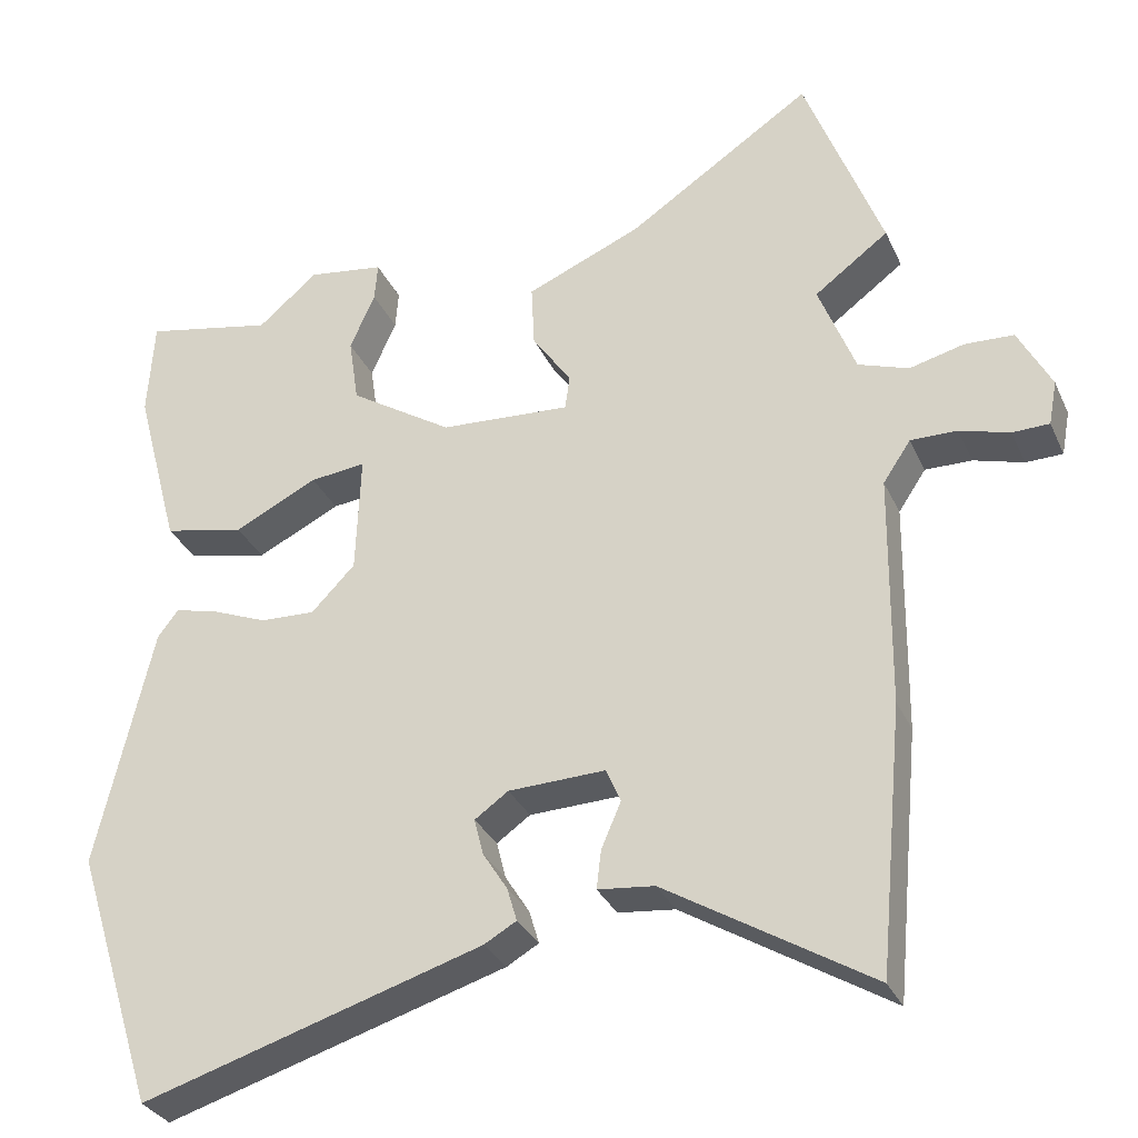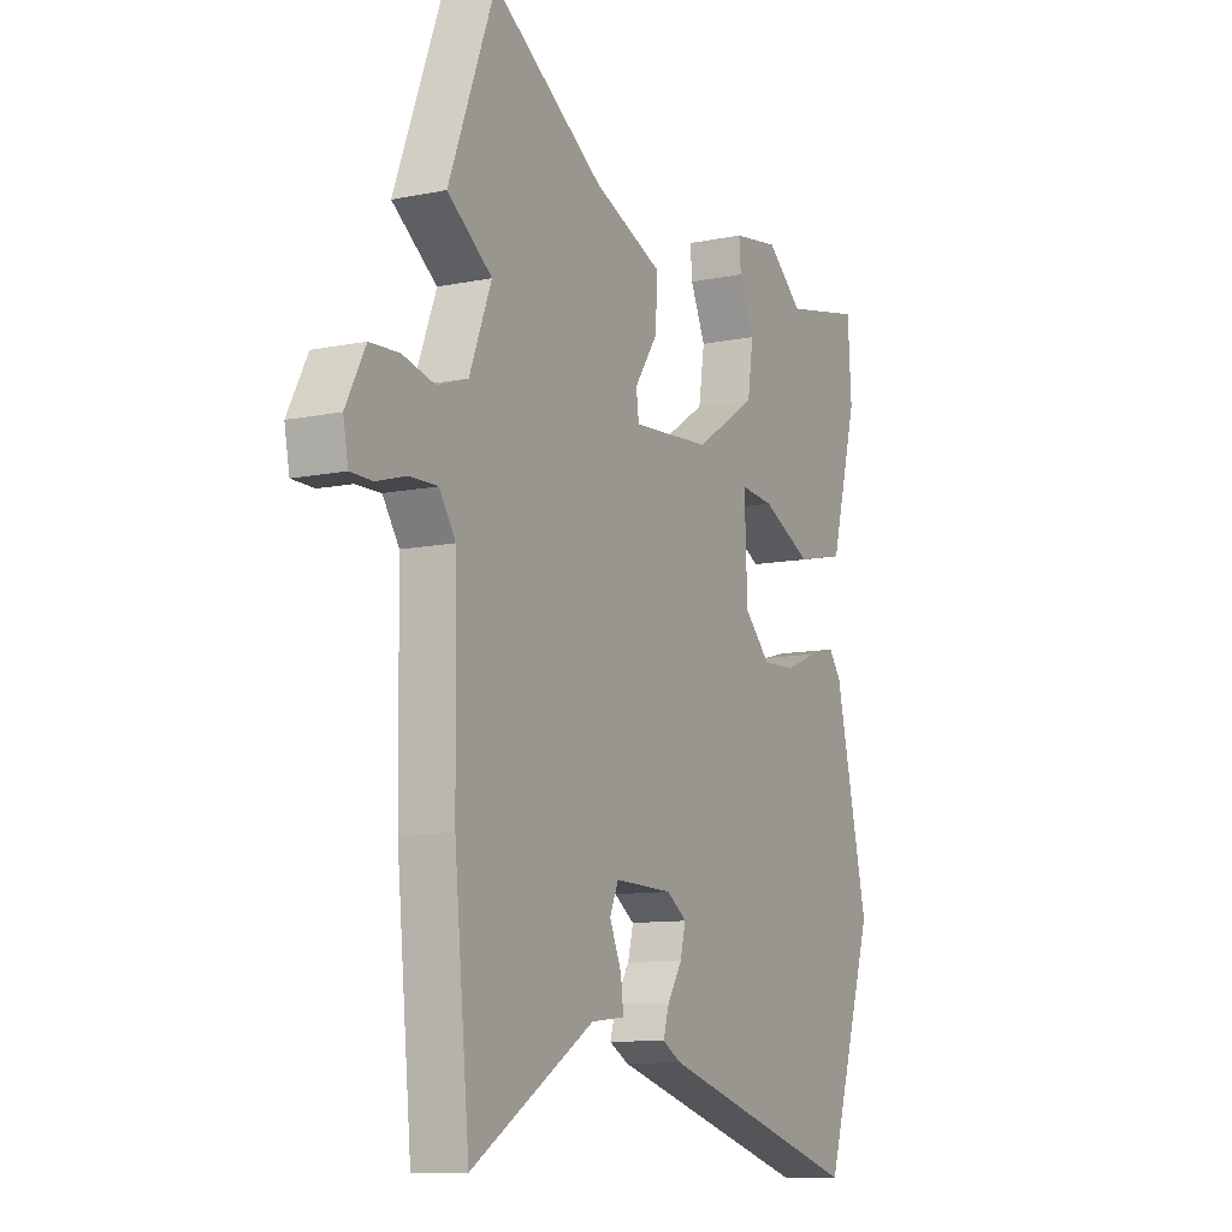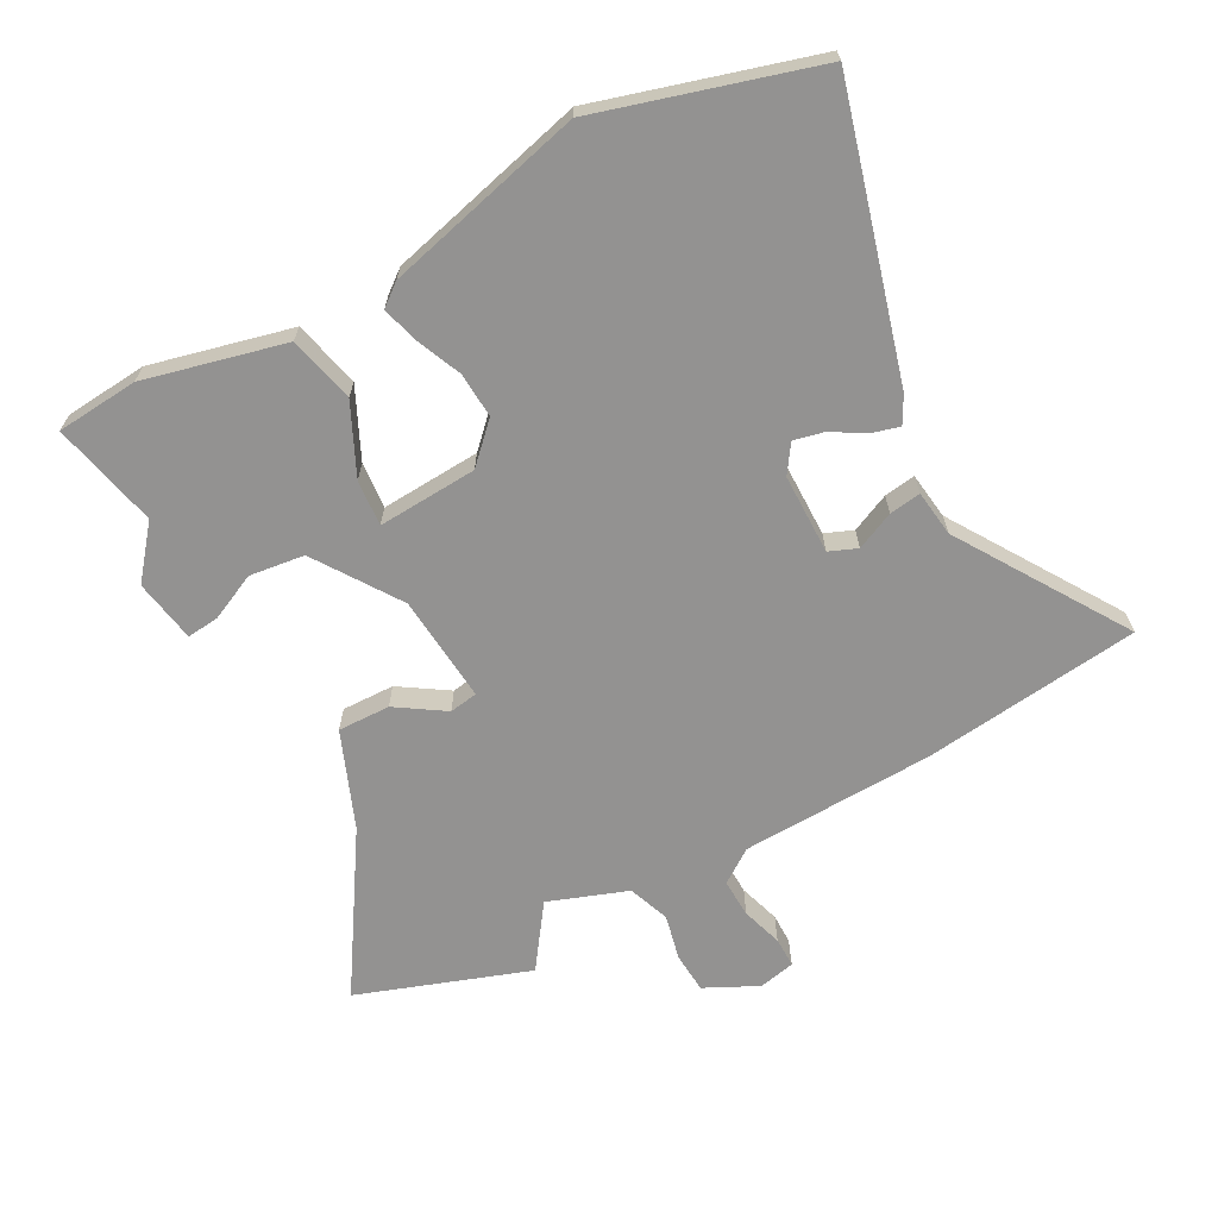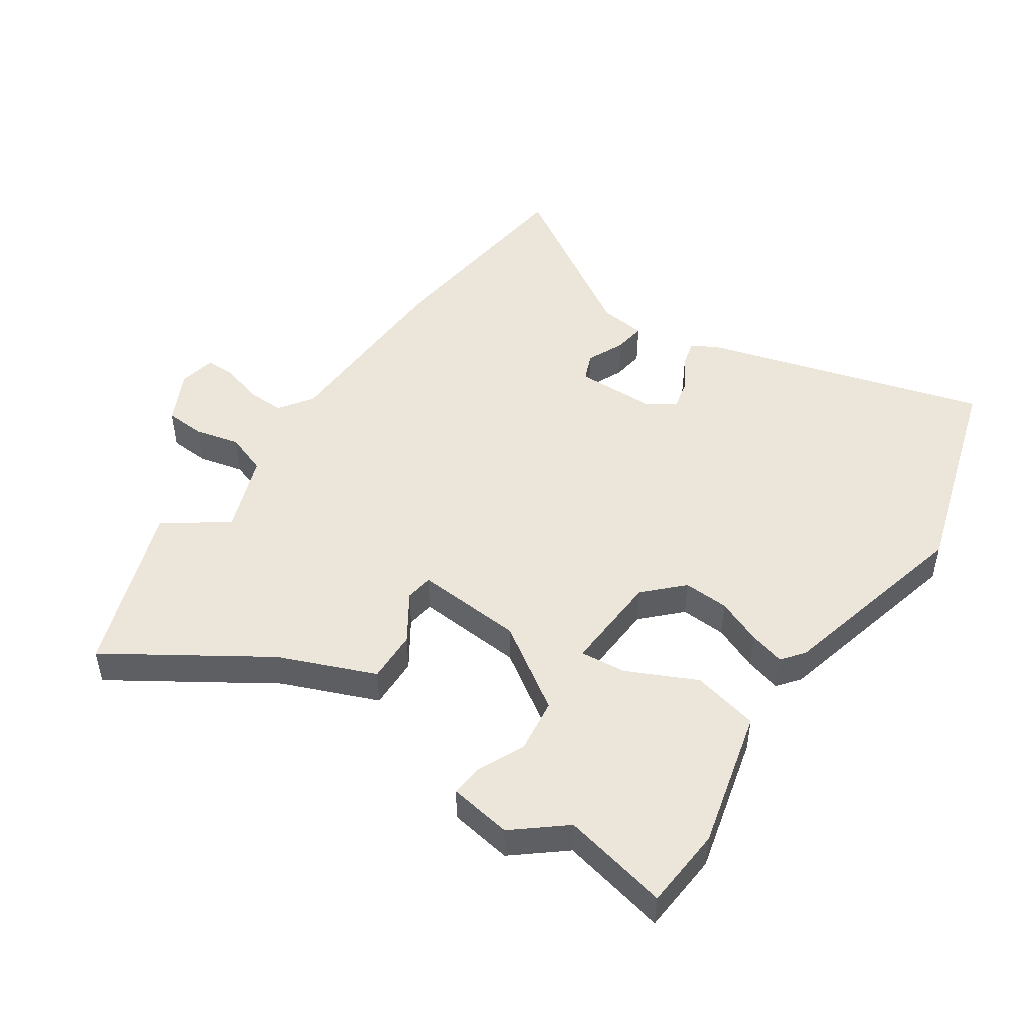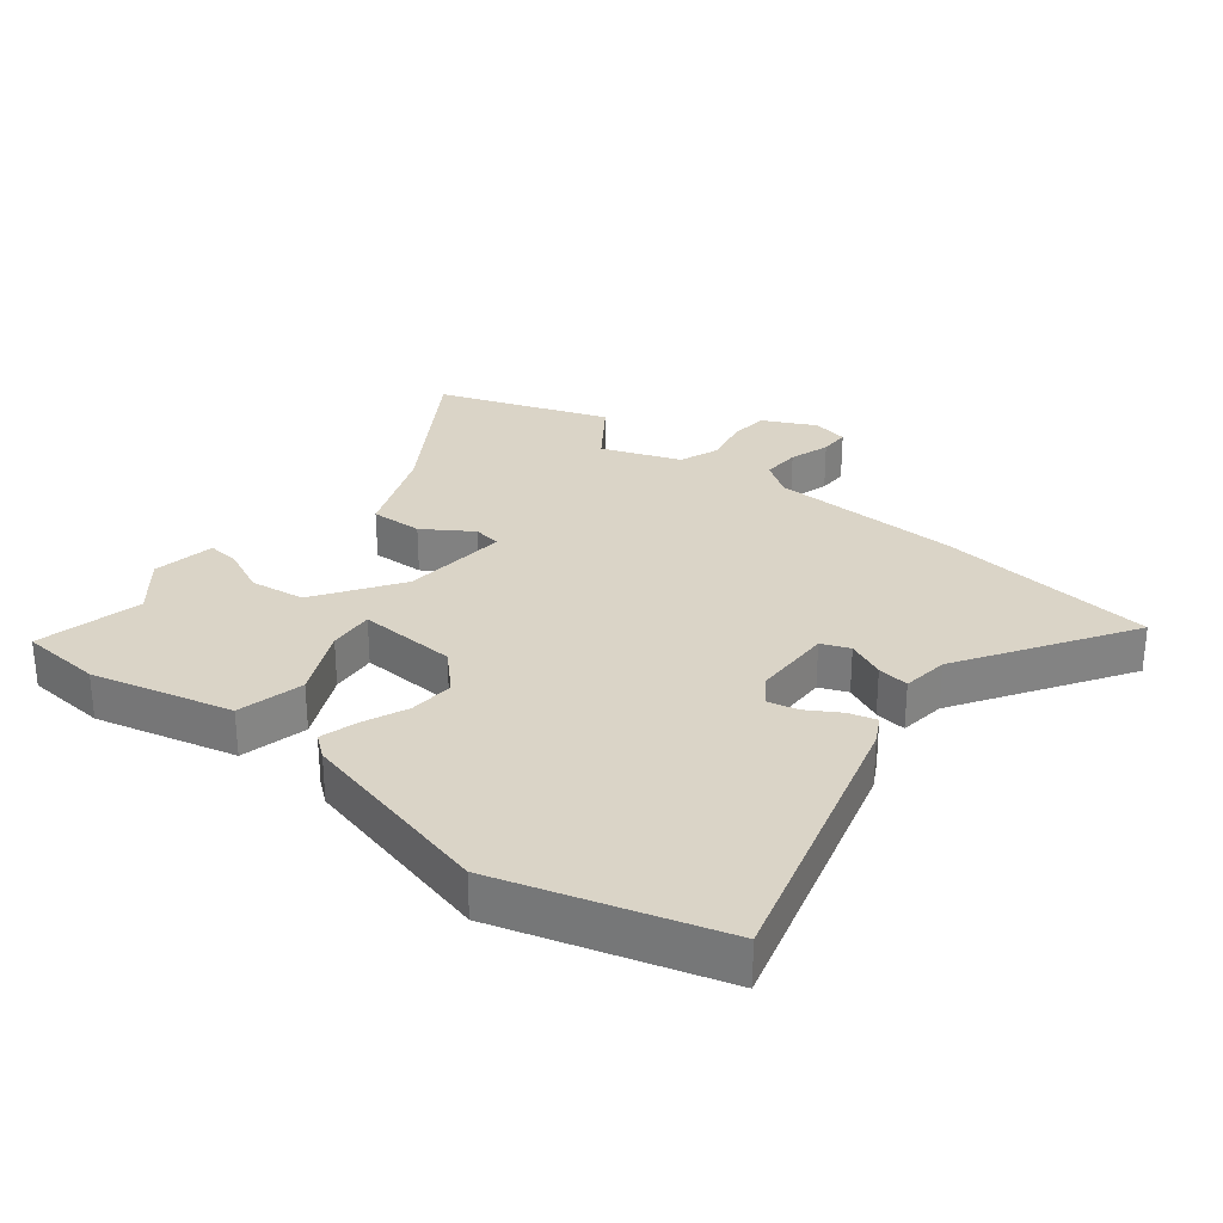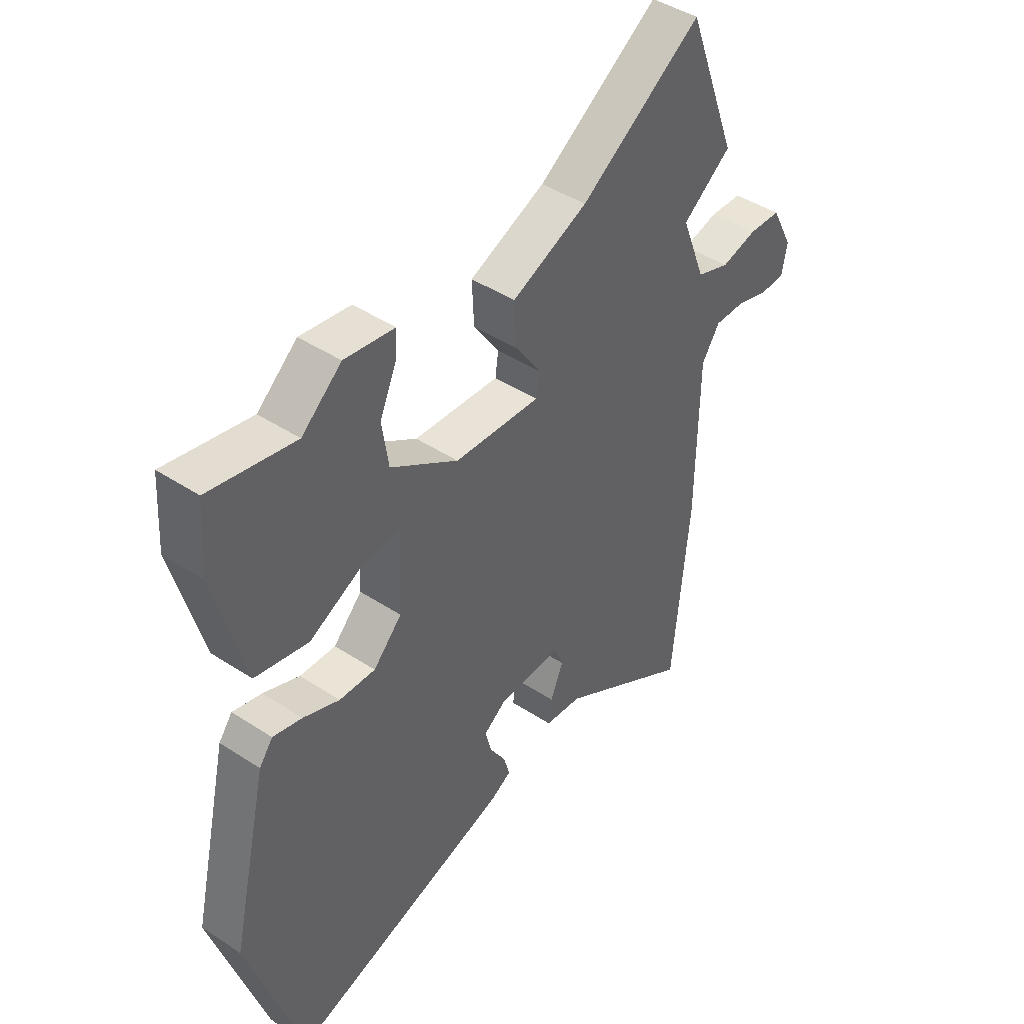
<metadata>
{"format":"obj","ext":"obj","renderer":"f3d","projection":"perspective","resolution":1024,"background":"white","views":[{"elev":-31.6,"azim":-158.5,"up":"+Z"},{"elev":-10.2,"azim":-62.2,"up":"+Z"},{"elev":-66.5,"azim":119.6,"up":"+Y"},{"elev":48.2,"azim":35.0,"up":"+Y"},{"elev":28.9,"azim":129.5,"up":"+Y"},{"elev":43.9,"azim":127.6,"up":"+Z"}]}
</metadata>
<code>
v 0.554 0.07 -0.329
v 0.446 0.07 -0.67
v 0 0.07 -0.535
v -0.042 0.07 -0.511
v -0.029 0.07 -0.467
v 0.003 0.07 -0.416
v 0.015 0.07 -0.368
v -0.029 0.07 -0.337
v -0.156 0.07 -0.333
v -0.175 0.07 -0.377
v -0.149 0.07 -0.438
v -0.143 0.07 -0.488
v -0.217 0.07 -0.496
v -0.485 0.07 -0.66
v -0.518 0.07 -0.313
v -0.522 0.07 -0.008
v -0.558 0.07 0.046
v -0.619 0.07 0.045
v -0.684 0.07 0.026
v -0.732 0.07 0.027
v -0.743 0.07 0.085
v -0.7 0.07 0.168
v -0.636 0.07 0.171
v -0.565 0.07 0.153
v -0.499 0.07 0.176
v -0.451 0.07 0.3
v -0.548 0.07 0.372
v -0.447 0.07 0.64
v -0.205 0.07 0.479
v -0.054 0.07 0.415
v -0.058 0.07 0.332
v -0.109 0.07 0.257
v -0.103 0.07 0.212
v 0.068 0.07 0.223
v 0.203 0.07 0.31
v 0.216 0.07 0.397
v 0.183 0.07 0.472
v 0.179 0.07 0.523
v 0.279 0.07 0.538
v 0.358 0.07 0.471
v 0.528 0.07 0.506
v 0.536 0.07 0.376
v 0.477 0.07 0.155
v 0.371 0.07 0.132
v 0.262 0.07 0.186
v 0.189 0.07 0.194
v 0.195 0.07 0.036
v 0.252 0.07 -0.023
v 0.324 0.07 -0.02
v 0.396 0.07 0.009
v 0.454 0.07 0.024
v 0.481 0.07 -0.012
v 0.554 0 -0.329
v 0.446 0 -0.67
v 0 0 -0.535
v -0.042 0 -0.511
v -0.029 0 -0.467
v 0.003 0 -0.416
v 0.015 0 -0.368
v -0.029 0 -0.337
v -0.156 0 -0.333
v -0.175 0 -0.377
v -0.149 0 -0.438
v -0.143 0 -0.488
v -0.217 0 -0.496
v -0.485 0 -0.66
v -0.518 0 -0.313
v -0.522 0 -0.008
v -0.558 0 0.046
v -0.619 0 0.045
v -0.684 0 0.026
v -0.732 0 0.027
v -0.743 0 0.085
v -0.7 0 0.168
v -0.636 0 0.171
v -0.565 0 0.153
v -0.499 0 0.176
v -0.451 0 0.3
v -0.548 0 0.372
v -0.447 0 0.64
v -0.205 0 0.479
v -0.054 0 0.415
v -0.058 0 0.332
v -0.109 0 0.257
v -0.103 0 0.212
v 0.068 0 0.223
v 0.203 0 0.31
v 0.216 0 0.397
v 0.183 0 0.472
v 0.179 0 0.523
v 0.279 0 0.538
v 0.358 0 0.471
v 0.528 0 0.506
v 0.536 0 0.376
v 0.477 0 0.155
v 0.371 0 0.132
v 0.262 0 0.186
v 0.189 0 0.194
v 0.195 0 0.036
v 0.252 0 -0.023
v 0.324 0 -0.02
v 0.396 0 0.009
v 0.454 0 0.024
v 0.481 0 -0.012
f 4 5 6
f 3 4 6
f 2 3 6
f 1 2 6
f 52 1 6
f 51 52 6
f 50 51 6
f 49 50 6
f 48 49 6 7
f 47 48 7 8
f 46 47 8 9
f 43 44 45
f 42 43 45
f 41 42 45
f 40 41 45
f 40 45 46
f 38 39 40
f 37 38 40
f 36 37 40
f 35 36 40 46
f 34 35 46 9
f 29 30 31 32
f 29 32 33
f 28 29 33
f 27 28 33
f 26 27 33
f 25 26 33
f 34 9 10
f 33 34 10
f 25 33 10
f 24 25 10
f 22 23 24
f 21 22 24
f 20 21 24
f 19 20 24
f 18 19 24
f 13 14 15 16
f 12 13 16
f 11 12 16
f 10 11 16
f 24 10 16
f 24 16 17
f 17 18 24
f 58 57 56
f 58 56 55
f 58 55 54
f 58 54 53
f 58 53 104
f 58 104 103
f 58 103 102
f 58 102 101
f 59 58 101 100
f 60 59 100 99
f 61 60 99 98
f 97 96 95
f 97 95 94
f 97 94 93
f 97 93 92
f 98 97 92
f 92 91 90
f 92 90 89
f 92 89 88
f 98 92 88 87
f 61 98 87 86
f 84 83 82 81
f 85 84 81
f 85 81 80
f 85 80 79
f 85 79 78
f 85 78 77
f 62 61 86
f 62 86 85
f 62 85 77
f 62 77 76
f 76 75 74
f 76 74 73
f 76 73 72
f 76 72 71
f 76 71 70
f 68 67 66 65
f 68 65 64
f 68 64 63
f 68 63 62
f 68 62 76
f 69 68 76
f 76 70 69
f 1 53 54 2
f 2 54 55 3
f 3 55 56 4
f 4 56 57 5
f 5 57 58 6
f 6 58 59 7
f 7 59 60 8
f 8 60 61 9
f 9 61 62 10
f 10 62 63 11
f 11 63 64 12
f 12 64 65 13
f 13 65 66 14
f 14 66 67 15
f 15 67 68 16
f 16 68 69 17
f 17 69 70 18
f 18 70 71 19
f 19 71 72 20
f 20 72 73 21
f 21 73 74 22
f 22 74 75 23
f 23 75 76 24
f 24 76 77 25
f 25 77 78 26
f 26 78 79 27
f 27 79 80 28
f 28 80 81 29
f 29 81 82 30
f 30 82 83 31
f 31 83 84 32
f 32 84 85 33
f 33 85 86 34
f 34 86 87 35
f 35 87 88 36
f 36 88 89 37
f 37 89 90 38
f 38 90 91 39
f 39 91 92 40
f 40 92 93 41
f 41 93 94 42
f 42 94 95 43
f 43 95 96 44
f 44 96 97 45
f 45 97 98 46
f 46 98 99 47
f 47 99 100 48
f 48 100 101 49
f 49 101 102 50
f 50 102 103 51
f 51 103 104 52
f 52 104 53 1

</code>
